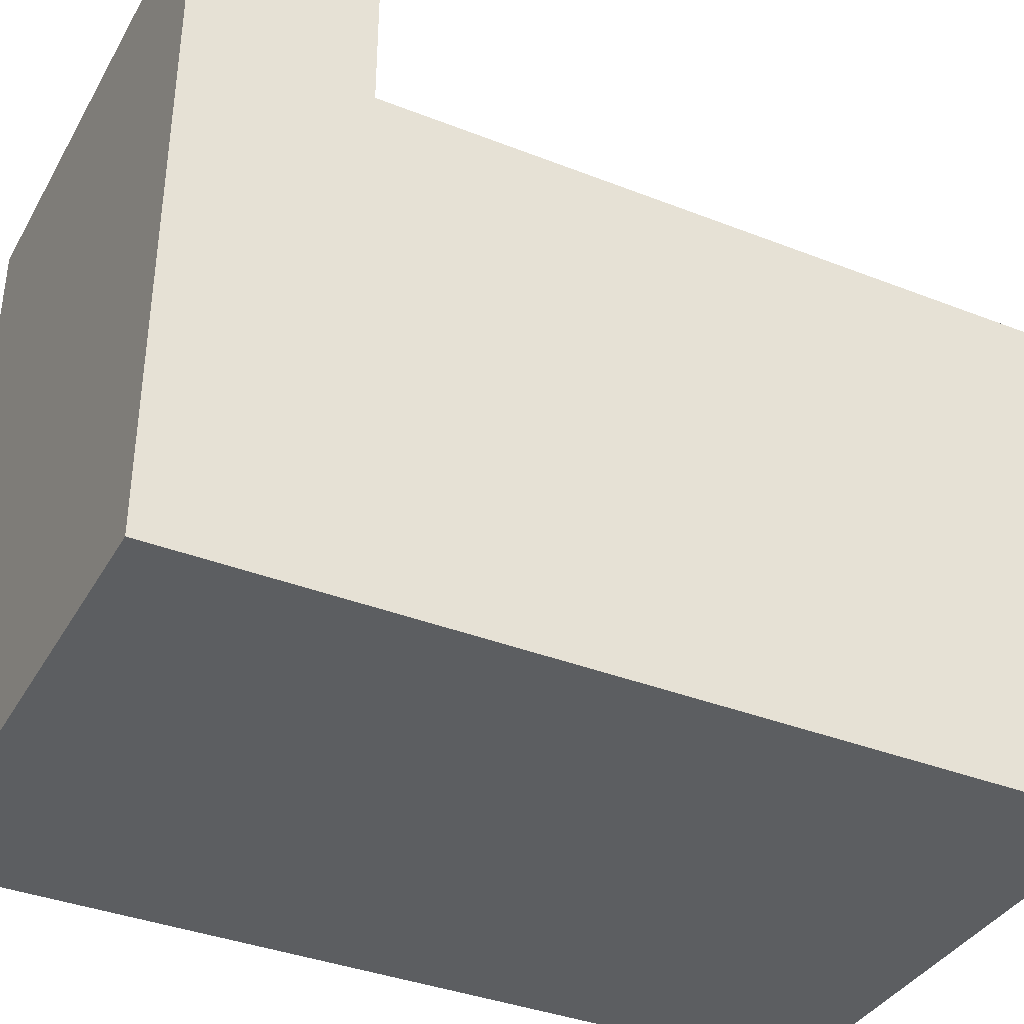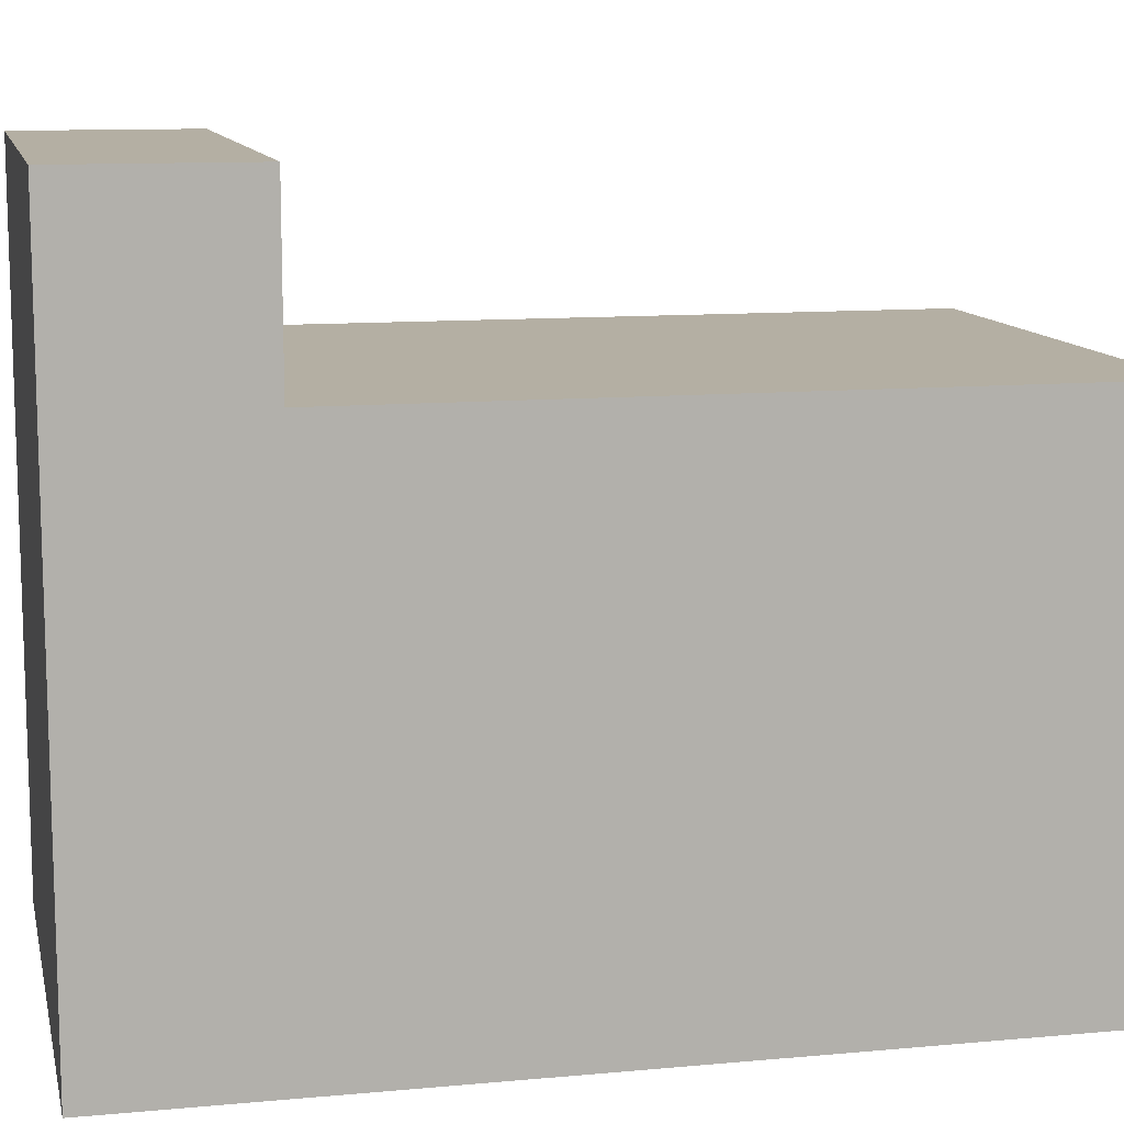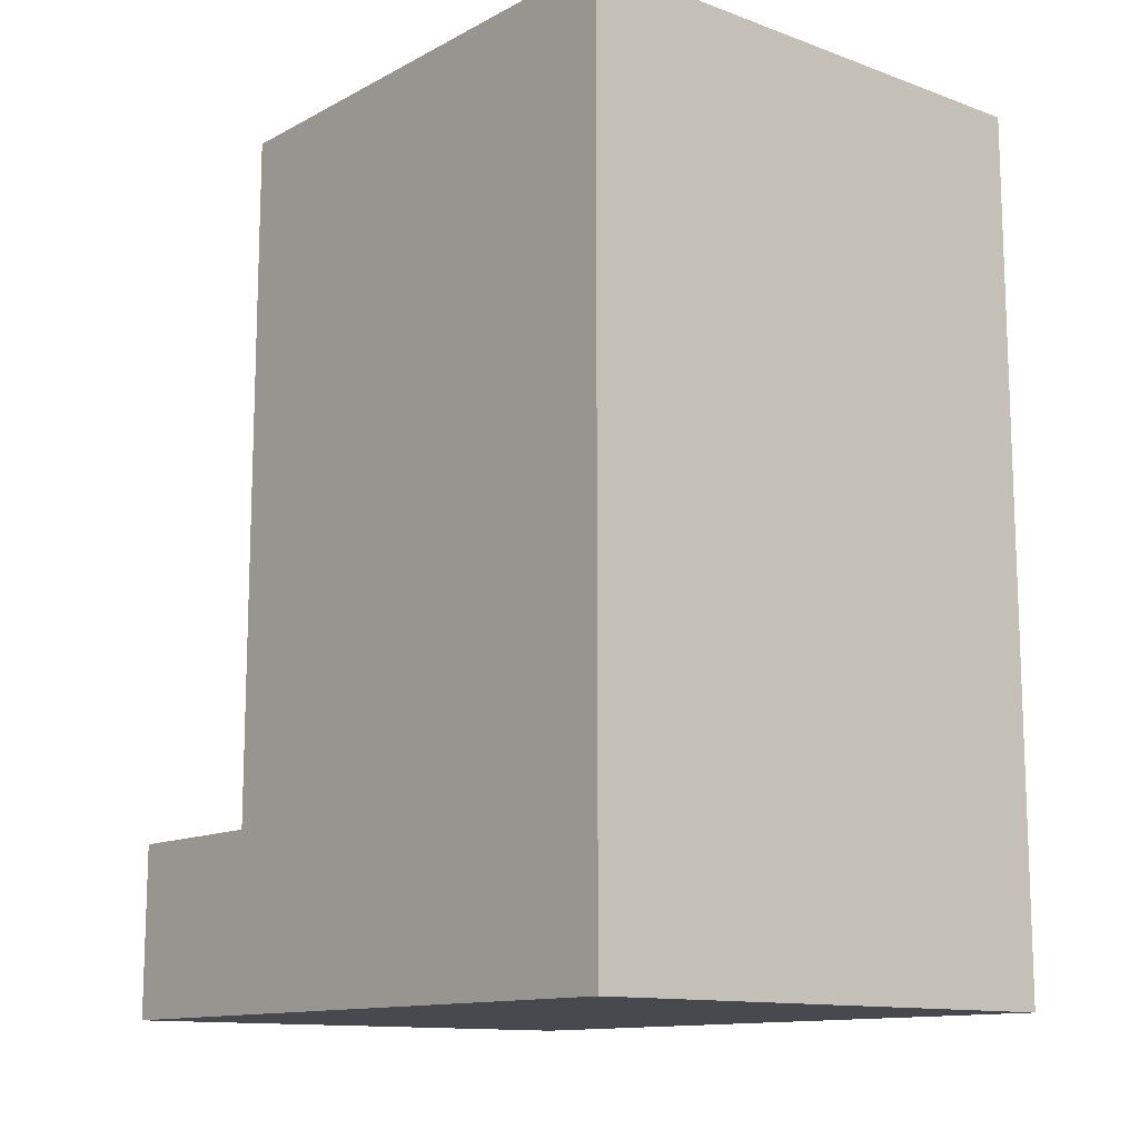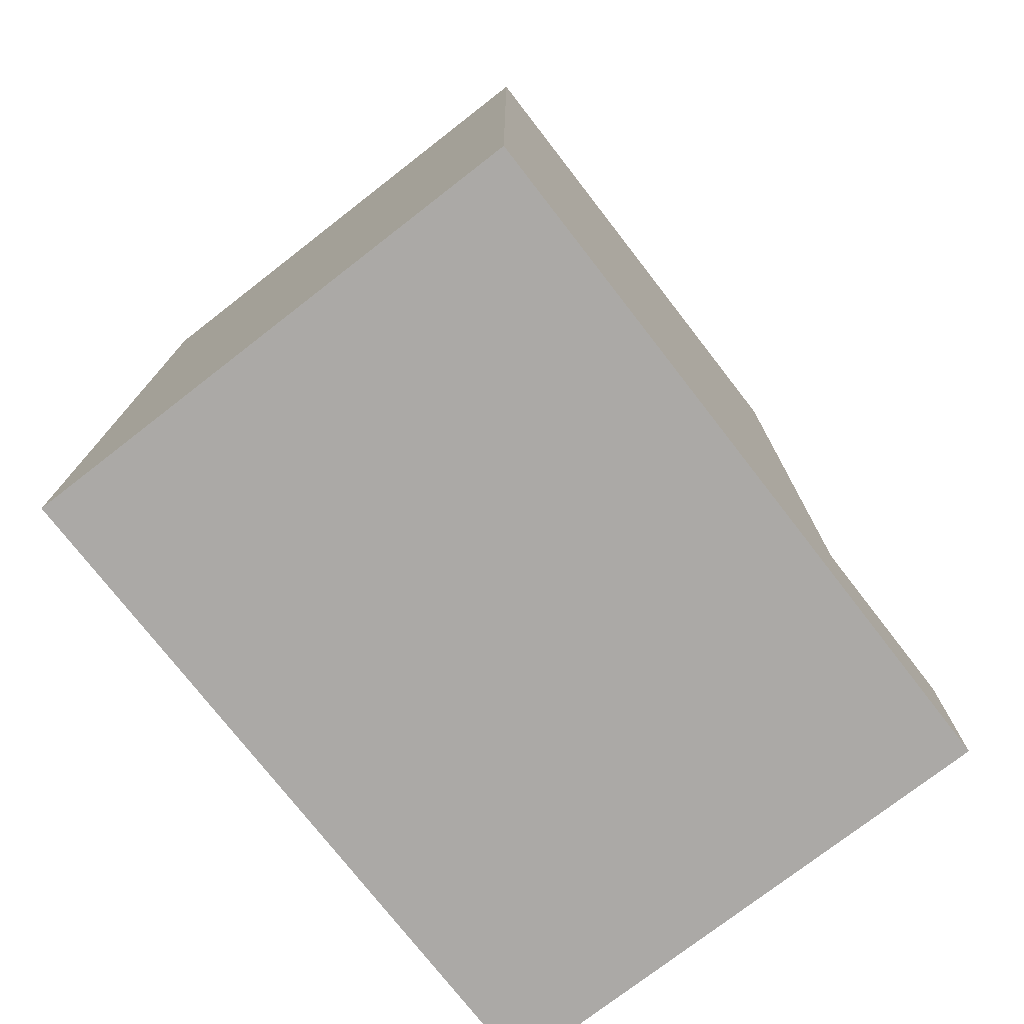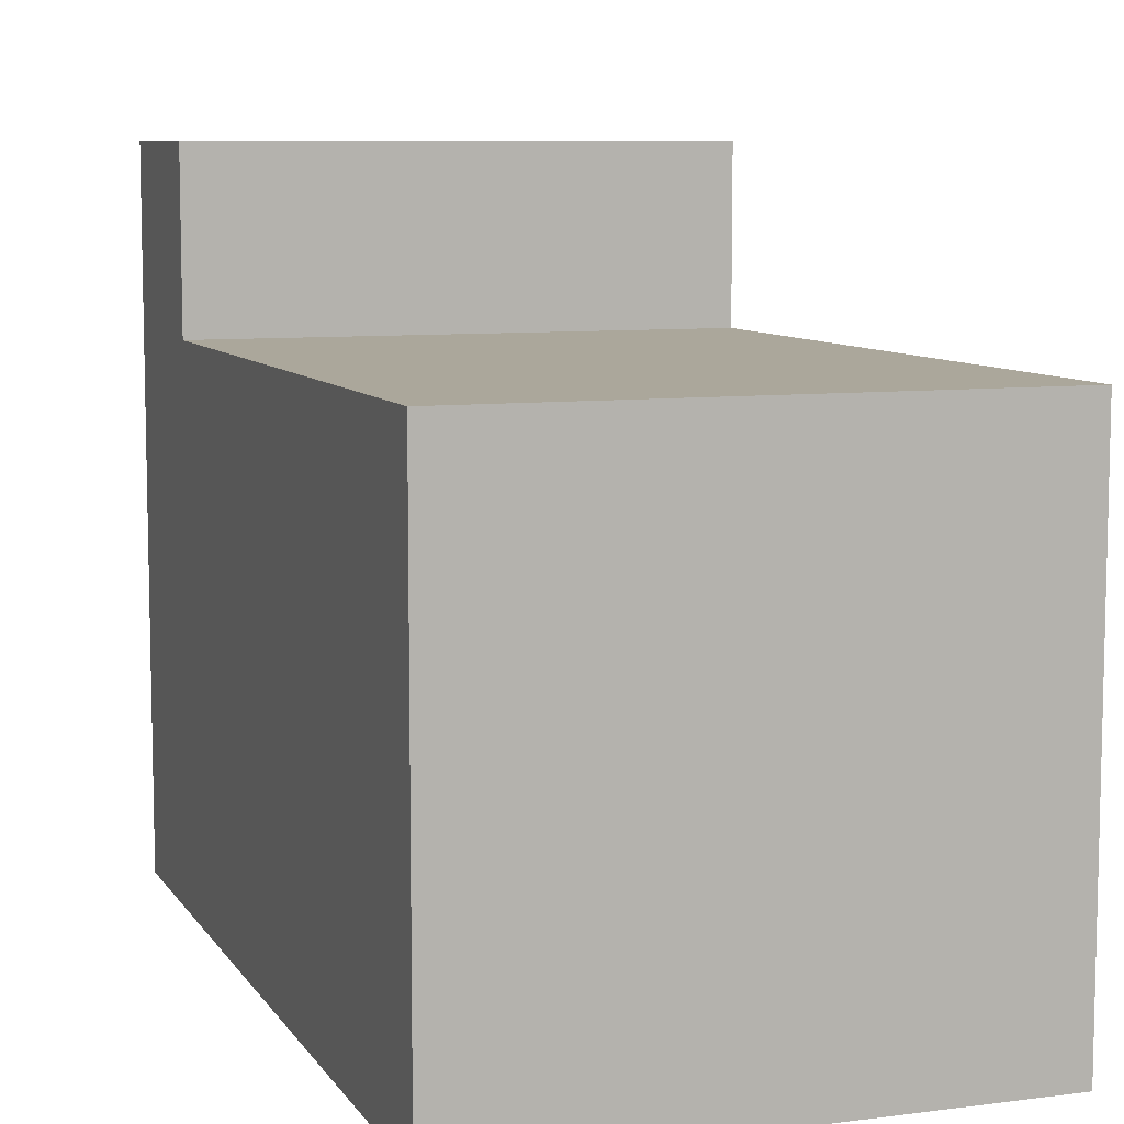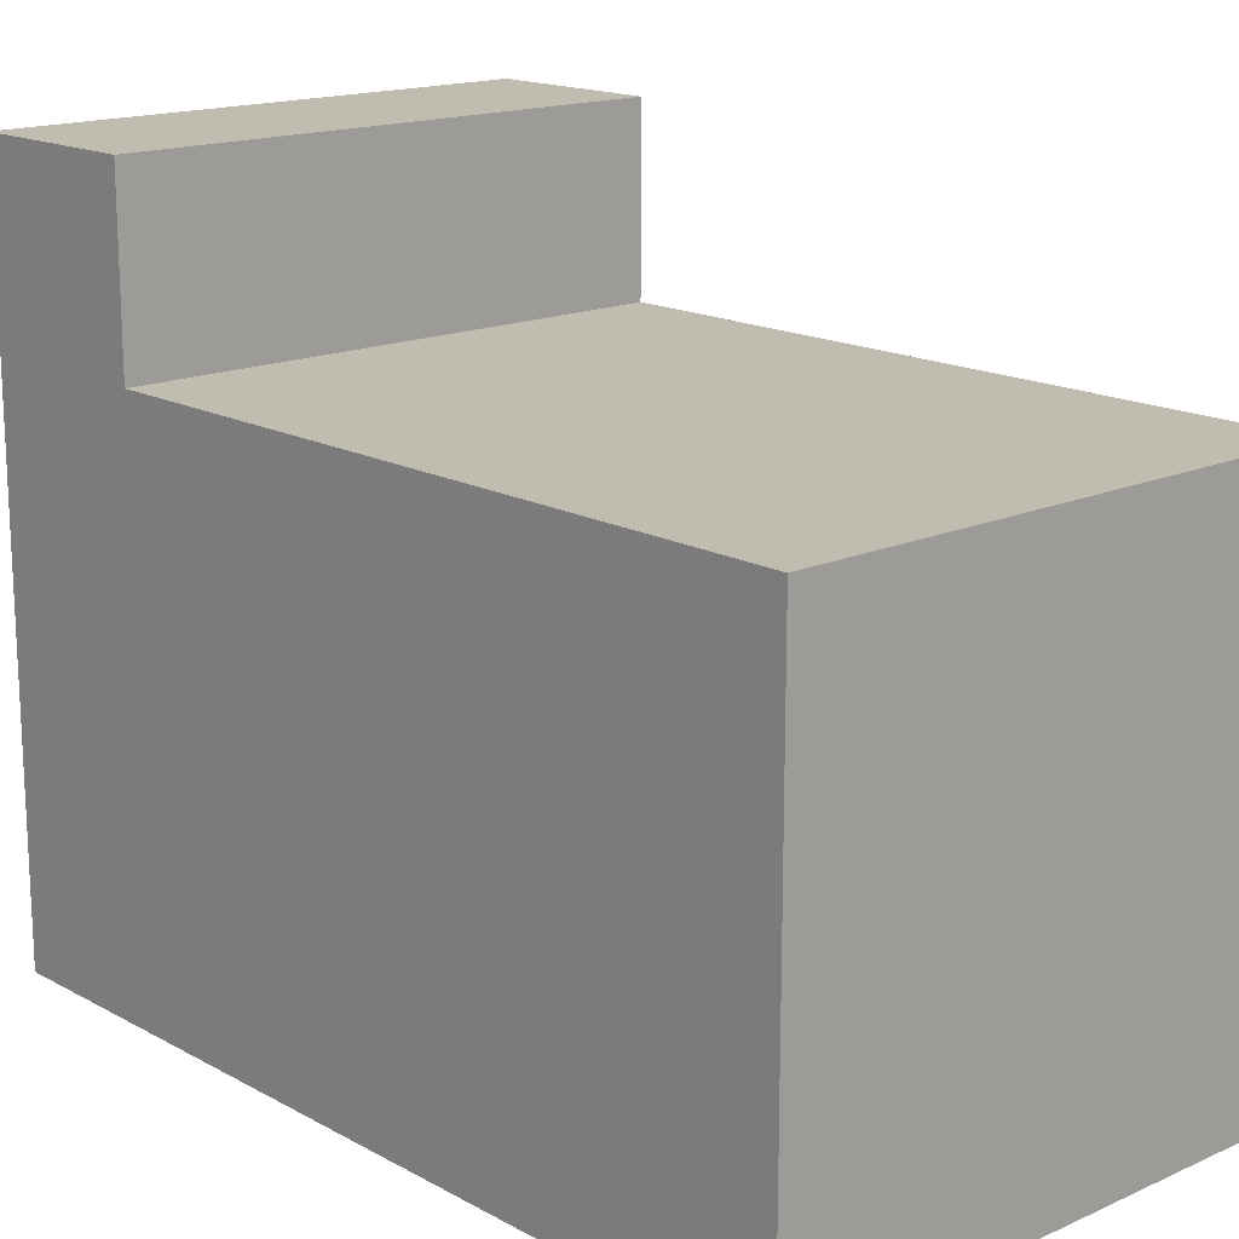
<metadata>
{"format":"obj","ext":"obj","renderer":"f3d","projection":"perspective","resolution":1024,"background":"white","views":[{"elev":-37.3,"azim":63.3,"up":"+Z"},{"elev":11.2,"azim":77.4,"up":"+Z"},{"elev":-12.6,"azim":140.2,"up":"+Y"},{"elev":-75.6,"azim":-142.2,"up":"+Y"},{"elev":8.2,"azim":160.5,"up":"+Z"},{"elev":16.3,"azim":137.8,"up":"+Z"}]}
</metadata>
<code>
o
v 1.1 0.2 -0.6
v 1.1 0.2 -1
v 1.1 0.3 -0.6
v 1.1 0.3 -0.7
v 1.1 0.4 -0.7
v 1.1 0.4 -1
v 1.1 0.7 -0.7
v 1.1 0.7 -1
v 1.4 0.2 -0.6
v 1.4 0.2 -1
v 1.4 0.3 -0.6
v 1.4 0.3 -0.7
v 1.4 0.3 -0.9
v 1.4 0.3 -1
v 1.4 0.4 -0.7
v 1.4 0.4 -0.9
v 1.4 0.7 -0.7
v 1.4 0.7 -1
v 1.1 0.2 -0.6
v 1.1 0.3 -0.6
v 1.4 0.2 -0.6
v 1.4 0.3 -0.6
v 1.1 0.3 -0.7
v 1.1 0.4 -0.7
v 1.1 0.7 -0.7
v 1.4 0.3 -0.7
v 1.4 0.4 -0.7
v 1.4 0.7 -0.7
v 1.1 0.2 -1
v 1.1 0.4 -1
v 1.1 0.7 -1
v 1.3 0.3 -1
v 1.3 0.4 -1
v 1.4 0.2 -1
v 1.4 0.3 -1
v 1.4 0.7 -1
v 1.1 0.2 -0.6
v 1.4 0.2 -0.6
v 1.1 0.2 -1
v 1.4 0.2 -1
v 1.1 0.3 -0.6
v 1.4 0.3 -0.6
v 1.1 0.3 -0.7
v 1.4 0.3 -0.7
v 1.1 0.7 -0.7
v 1.4 0.7 -0.7
v 1.1 0.7 -1
v 1.4 0.7 -1
f 3 2 1
f 4 2 3
f 5 2 4
f 6 2 5
f 7 6 5
f 8 6 7
f 9 10 11
f 11 10 12
f 12 10 13
f 13 10 14
f 12 13 15
f 13 14 16
f 15 13 16
f 15 16 17
f 16 14 18
f 17 16 18
f 21 20 19
f 22 20 21
f 26 24 23
f 27 25 24
f 27 24 26
f 28 25 27
f 29 30 32
f 30 31 33
f 32 30 33
f 29 32 34
f 32 33 35
f 34 32 35
f 33 31 36
f 35 33 36
f 39 38 37
f 40 38 39
f 41 42 43
f 43 42 44
f 45 46 47
f 47 46 48

</code>
